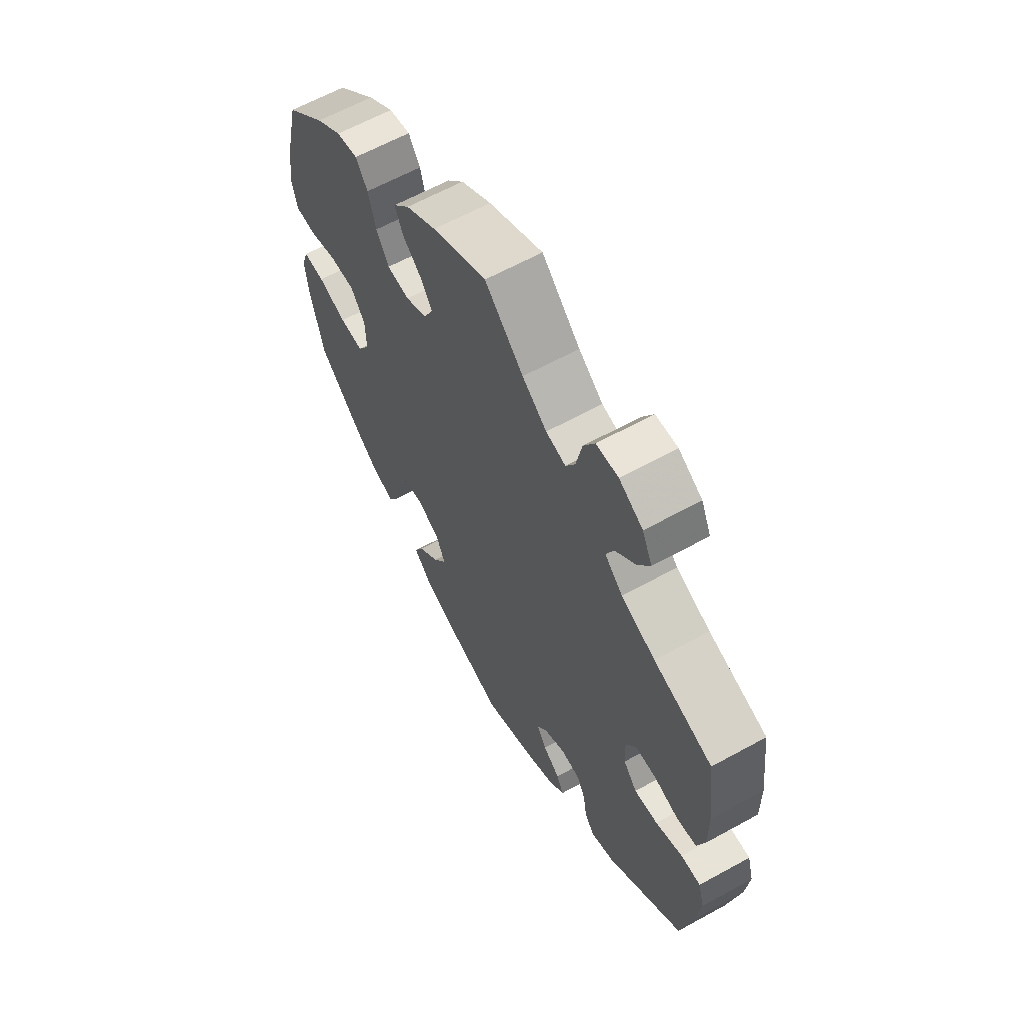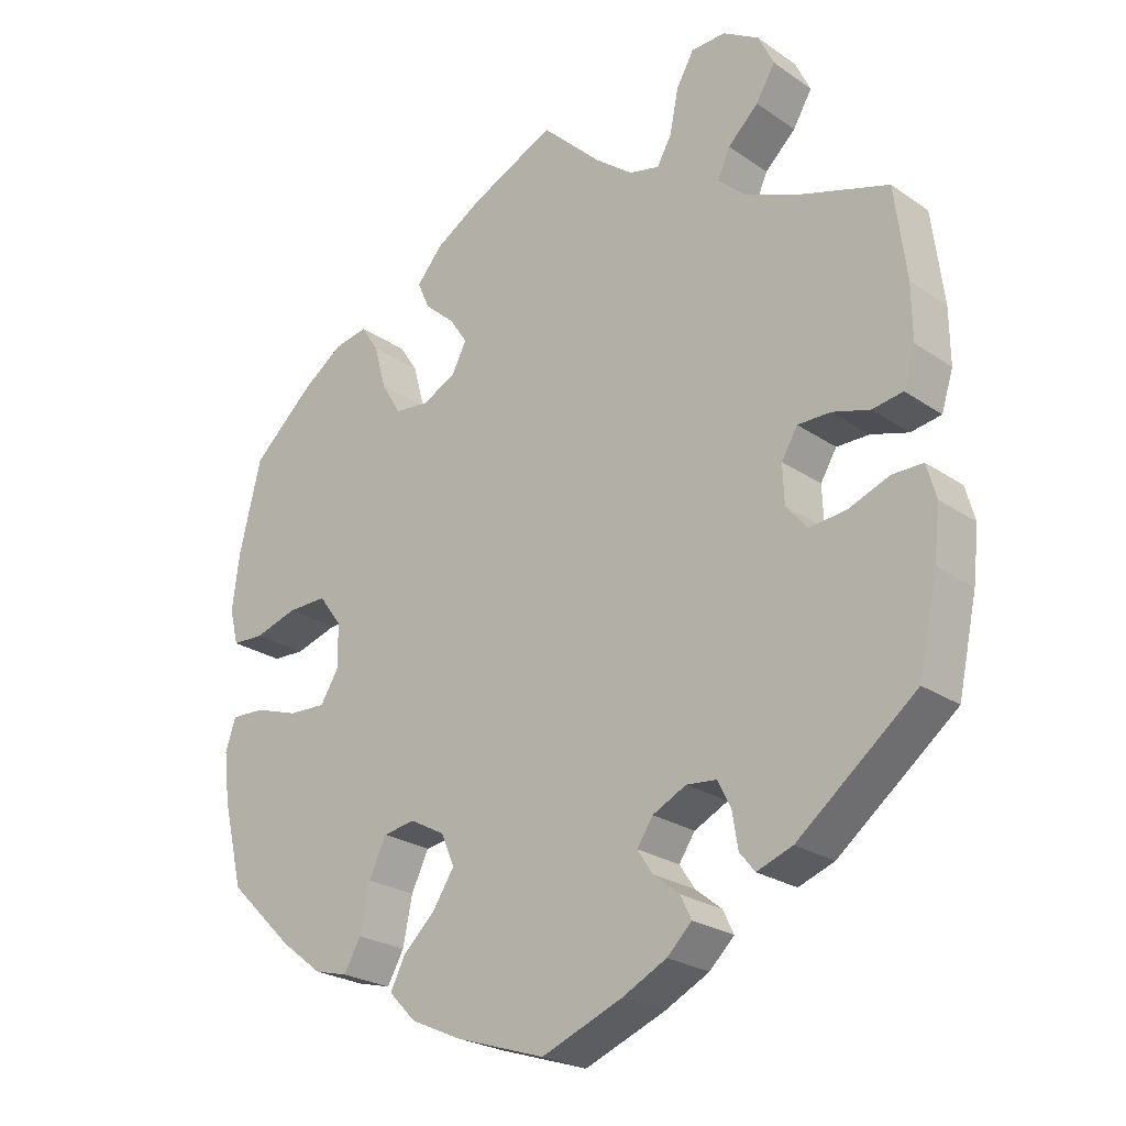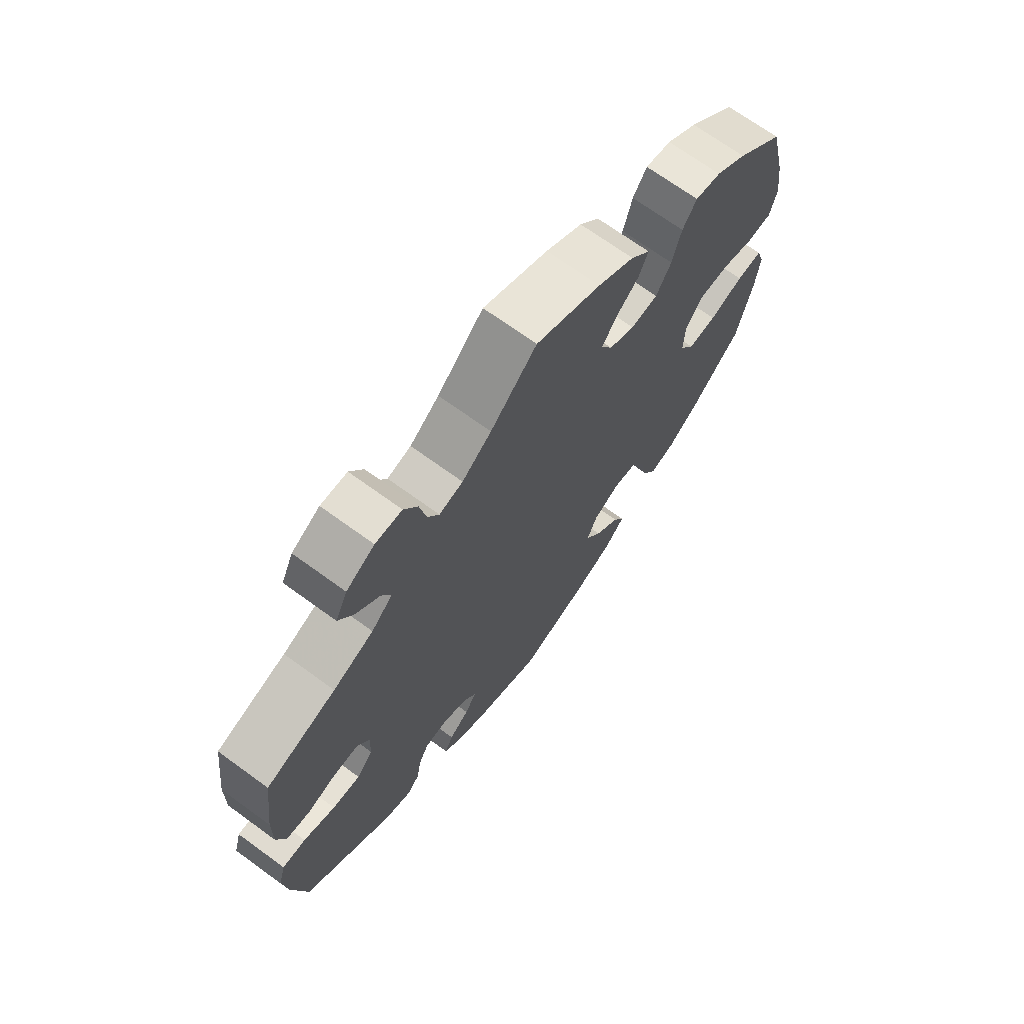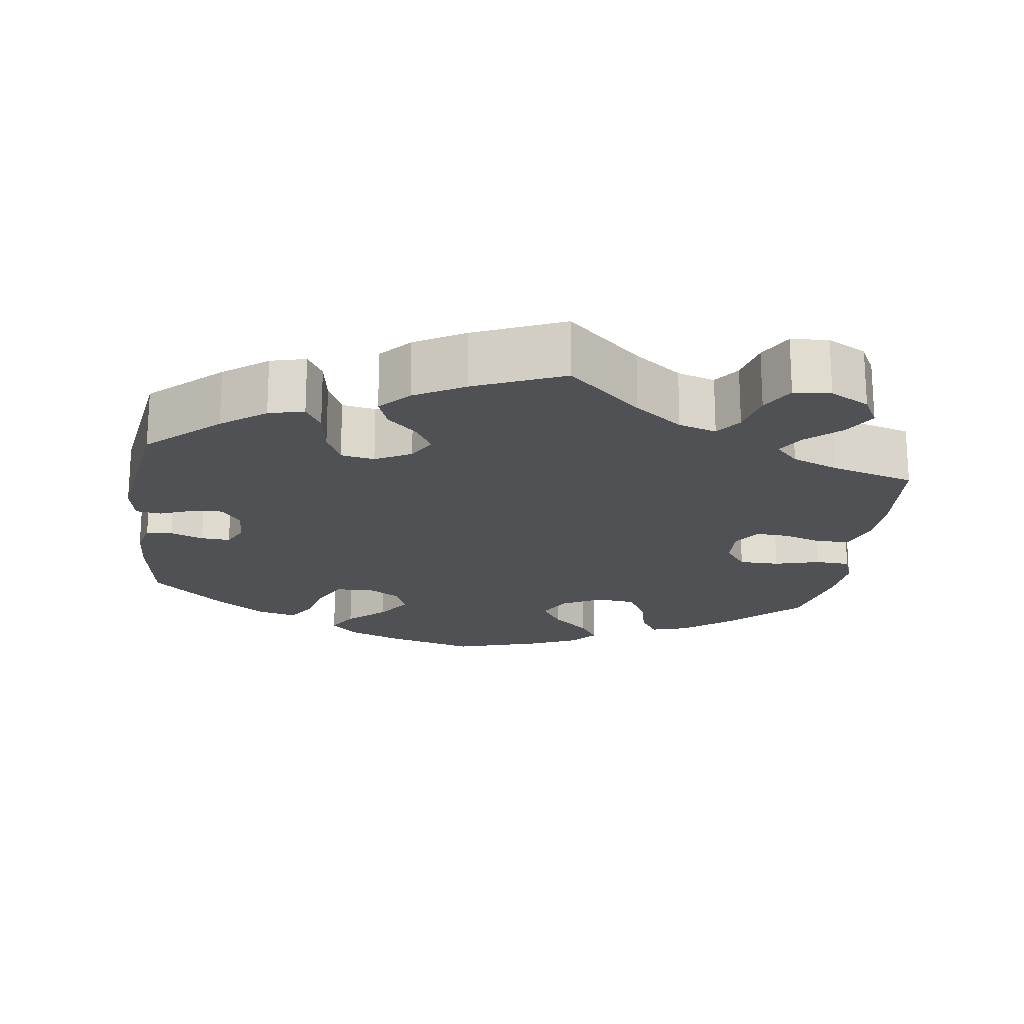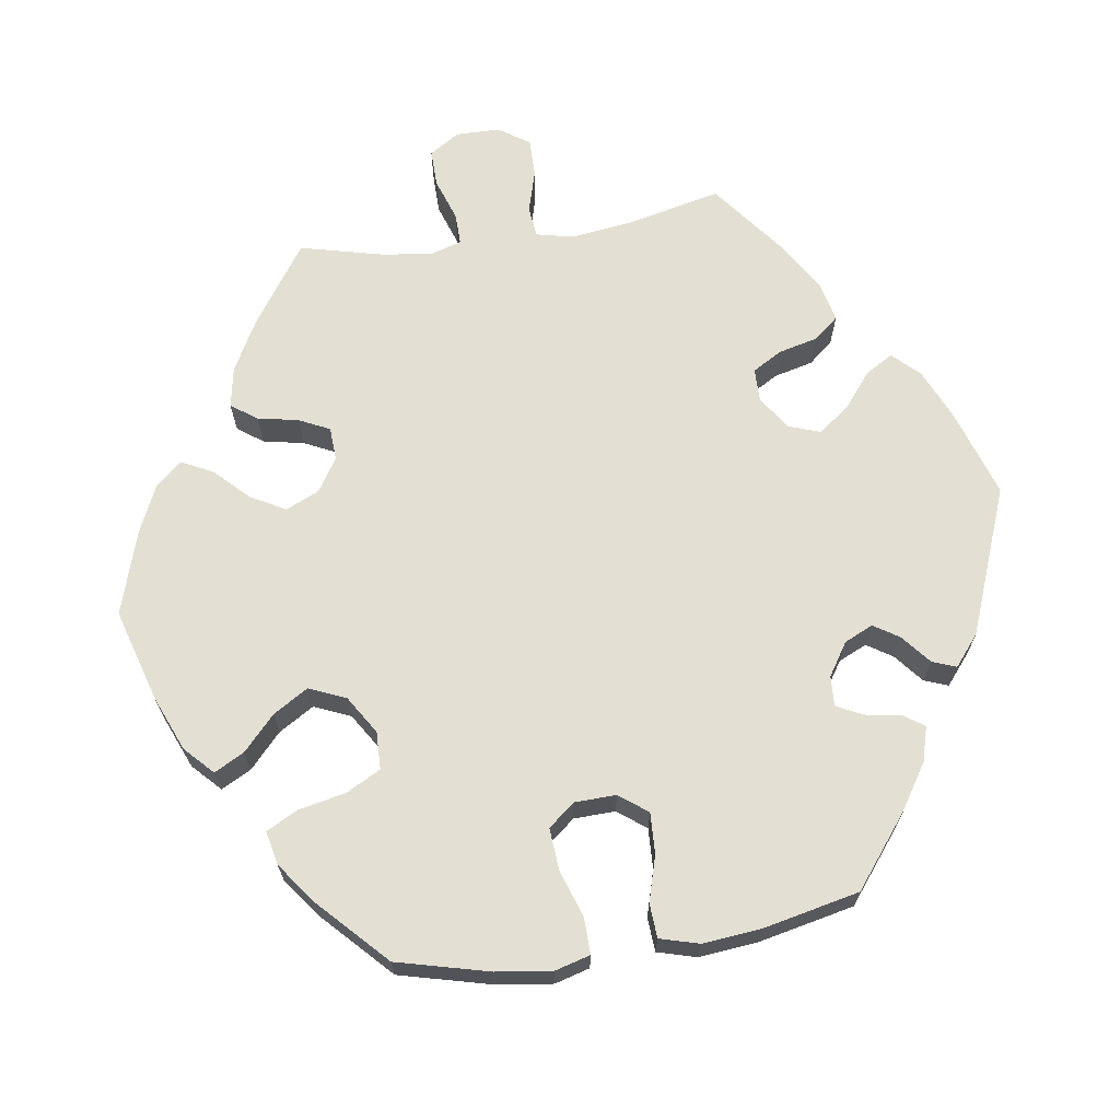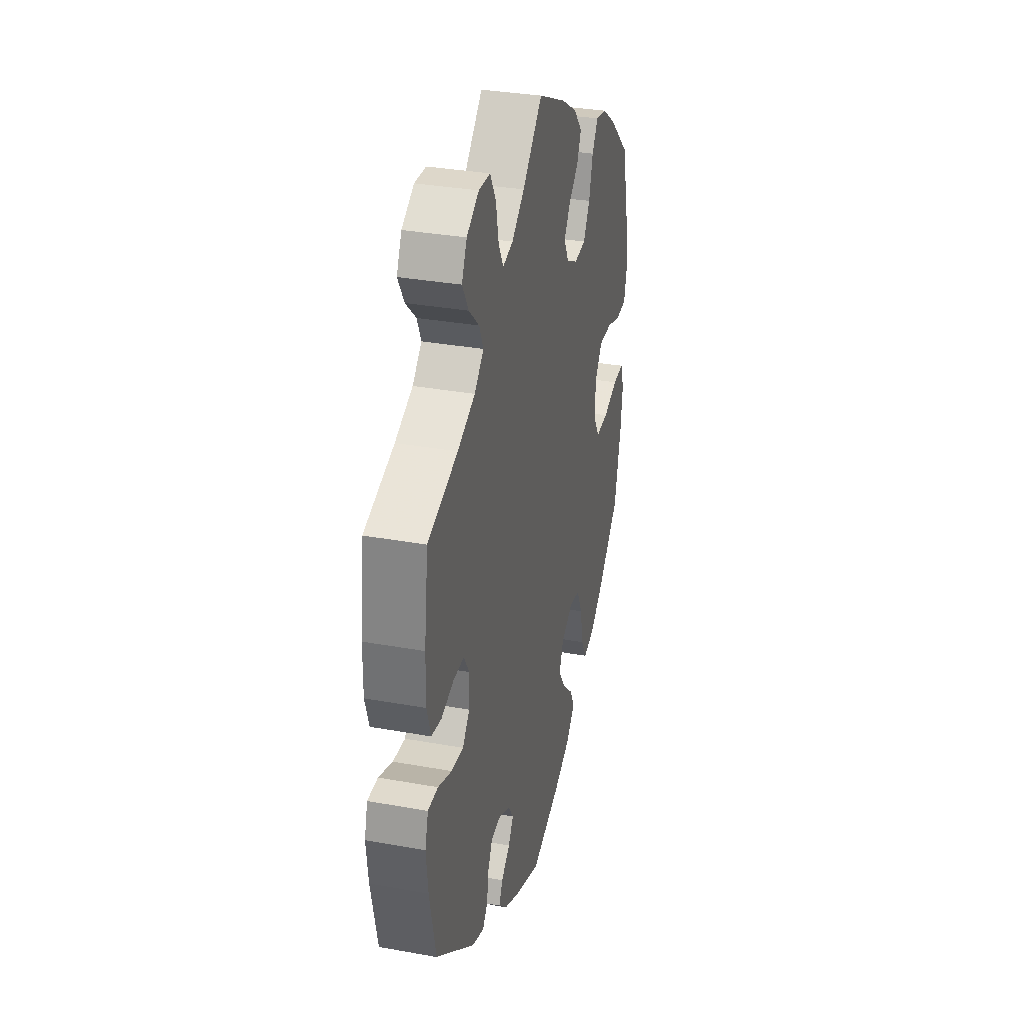
<metadata>
{"format":"obj","ext":"obj","renderer":"f3d","projection":"perspective","resolution":1024,"background":"white","views":[{"elev":62.6,"azim":-119.2,"up":"+Z"},{"elev":-24.2,"azim":-138.3,"up":"+Z"},{"elev":69.8,"azim":-53.9,"up":"+Z"},{"elev":-19.7,"azim":-67.5,"up":"+Y"},{"elev":67.1,"azim":141.3,"up":"+Y"},{"elev":33.1,"azim":-76.0,"up":"+Z"}]}
</metadata>
<code>
v -0.526 0.07 -0.168
v -0.534 0.07 -0.097
v -0.521 0.07 -0.051
v -0.479 0.07 -0.051
v -0.422 0.07 -0.073
v -0.372 0.07 -0.078
v -0.343 0.07 -0.044
v -0.341 0.07 0.009
v -0.363 0.07 0.046
v -0.408 0.07 0.046
v -0.459 0.07 0.031
v -0.501 0.07 0.038
v -0.517 0.07 0.089
v -0.516 0.07 0.164
v -0.5 0.07 0.289
v -0.376 0.07 0.328
v -0.304 0.07 0.358
v -0.266 0.07 0.393
v -0.283 0.07 0.431
v -0.325 0.07 0.471
v -0.351 0.07 0.515
v -0.33 0.07 0.559
v -0.28 0.07 0.589
v -0.233 0.07 0.587
v -0.209 0.07 0.544
v -0.197 0.07 0.485
v -0.177 0.07 0.449
v -0.135 0.07 0.459
v -0.083 0.07 0.499
v -0.001 0.07 0.578
v 0.115 0.07 0.523
v 0.18 0.07 0.483
v 0.215 0.07 0.442
v 0.198 0.07 0.404
v 0.157 0.07 0.368
v 0.132 0.07 0.331
v 0.152 0.07 0.292
v 0.198 0.07 0.268
v 0.246 0.07 0.273
v 0.273 0.07 0.318
v 0.289 0.07 0.377
v 0.314 0.07 0.415
v 0.36 0.07 0.406
v 0.415 0.07 0.367
v 0.5 0.07 0.289
v 0.53 0.07 0.164
v 0.54 0.07 0.088
v 0.528 0.07 0.039
v 0.484 0.07 0.037
v 0.425 0.07 0.055
v 0.371 0.07 0.056
v 0.34 0.07 0.014
v 0.338 0.07 -0.045
v 0.364 0.07 -0.087
v 0.415 0.07 -0.085
v 0.476 0.07 -0.065
v 0.522 0.07 -0.063
v 0.536 0.07 -0.106
v 0.528 0.07 -0.174
v 0.5 0.07 -0.289
v 0.411 0.07 -0.376
v 0.353 0.07 -0.421
v 0.307 0.07 -0.433
v 0.284 0.07 -0.392
v 0.271 0.07 -0.328
v 0.247 0.07 -0.278
v 0.203 0.07 -0.271
v 0.155 0.07 -0.297
v 0.137 0.07 -0.34
v 0.166 0.07 -0.385
v 0.211 0.07 -0.428
v 0.231 0.07 -0.468
v 0.194 0.07 -0.506
v 0.124 0.07 -0.538
v 0.001 0.07 -0.578
v -0.11 0.07 -0.534
v -0.171 0.07 -0.503
v -0.205 0.07 -0.47
v -0.19 0.07 -0.439
v -0.154 0.07 -0.41
v -0.133 0.07 -0.378
v -0.155 0.07 -0.345
v -0.201 0.07 -0.322
v -0.242 0.07 -0.326
v -0.26 0.07 -0.361
v -0.268 0.07 -0.41
v -0.289 0.07 -0.436
v -0.338 0.07 -0.418
v -0.5 0.07 -0.289
v -0.526 0 -0.168
v -0.534 0 -0.097
v -0.521 0 -0.051
v -0.479 0 -0.051
v -0.422 0 -0.073
v -0.372 0 -0.078
v -0.343 0 -0.044
v -0.341 0 0.009
v -0.363 0 0.046
v -0.408 0 0.046
v -0.459 0 0.031
v -0.501 0 0.038
v -0.517 0 0.089
v -0.516 0 0.164
v -0.5 0 0.289
v -0.376 0 0.328
v -0.304 0 0.358
v -0.266 0 0.393
v -0.283 0 0.431
v -0.325 0 0.471
v -0.351 0 0.515
v -0.33 0 0.559
v -0.28 0 0.589
v -0.233 0 0.587
v -0.209 0 0.544
v -0.197 0 0.485
v -0.177 0 0.449
v -0.135 0 0.459
v -0.083 0 0.499
v -0.001 0 0.578
v 0.115 0 0.523
v 0.18 0 0.483
v 0.215 0 0.442
v 0.198 0 0.404
v 0.157 0 0.368
v 0.132 0 0.331
v 0.152 0 0.292
v 0.198 0 0.268
v 0.246 0 0.273
v 0.273 0 0.318
v 0.289 0 0.377
v 0.314 0 0.415
v 0.36 0 0.406
v 0.415 0 0.367
v 0.5 0 0.289
v 0.53 0 0.164
v 0.54 0 0.088
v 0.528 0 0.039
v 0.484 0 0.037
v 0.425 0 0.055
v 0.371 0 0.056
v 0.34 0 0.014
v 0.338 0 -0.045
v 0.364 0 -0.087
v 0.415 0 -0.085
v 0.476 0 -0.065
v 0.522 0 -0.063
v 0.536 0 -0.106
v 0.528 0 -0.174
v 0.5 0 -0.289
v 0.411 0 -0.376
v 0.353 0 -0.421
v 0.307 0 -0.433
v 0.284 0 -0.392
v 0.271 0 -0.328
v 0.247 0 -0.278
v 0.203 0 -0.271
v 0.155 0 -0.297
v 0.137 0 -0.34
v 0.166 0 -0.385
v 0.211 0 -0.428
v 0.231 0 -0.468
v 0.194 0 -0.506
v 0.124 0 -0.538
v 0.001 0 -0.578
v -0.11 0 -0.534
v -0.171 0 -0.503
v -0.205 0 -0.47
v -0.19 0 -0.439
v -0.154 0 -0.41
v -0.133 0 -0.378
v -0.155 0 -0.345
v -0.201 0 -0.322
v -0.242 0 -0.326
v -0.26 0 -0.361
v -0.268 0 -0.41
v -0.289 0 -0.436
v -0.338 0 -0.418
v -0.5 0 -0.289
f 85 86 87 88
f 84 85 88 89
f 83 84 89 1
f 77 78 79 80
f 77 80 81
f 76 77 81
f 75 76 81
f 74 75 81 82
f 70 71 72 73
f 69 70 73 74
f 62 63 64 65
f 62 65 66
f 61 62 66
f 60 61 66
f 59 60 66 67
f 55 56 57 58
f 54 55 58 59
f 47 48 49 50
f 47 50 51
f 46 47 51
f 45 46 51
f 44 45 51 52
f 40 41 42 43
f 39 40 43 44
f 32 33 34 35
f 32 35 36
f 29 30 31 32
f 28 29 32 36
f 27 28 36 37
f 23 24 25 26
f 23 26 27
f 22 23 27
f 19 20 21 22
f 18 19 22 27
f 17 18 27 37
f 13 14 15 16
f 10 11 12 13
f 9 10 13 16
f 8 9 16 17
f 2 3 4 5
f 83 1 2 5
f 82 83 5 6
f 69 74 82 6
f 54 59 67
f 53 54 67 68
f 52 53 68
f 39 44 52 68
f 38 39 68 69
f 7 8 17 37
f 37 38 69
f 6 7 37 69
f 177 176 175 174
f 178 177 174 173
f 90 178 173 172
f 169 168 167 166
f 170 169 166
f 170 166 165
f 170 165 164
f 171 170 164 163
f 162 161 160 159
f 163 162 159 158
f 154 153 152 151
f 155 154 151
f 155 151 150
f 155 150 149
f 156 155 149 148
f 147 146 145 144
f 148 147 144 143
f 139 138 137 136
f 140 139 136
f 140 136 135
f 140 135 134
f 141 140 134 133
f 132 131 130 129
f 133 132 129 128
f 124 123 122 121
f 125 124 121
f 121 120 119 118
f 125 121 118 117
f 126 125 117 116
f 115 114 113 112
f 116 115 112
f 116 112 111
f 111 110 109 108
f 116 111 108 107
f 126 116 107 106
f 105 104 103 102
f 102 101 100 99
f 105 102 99 98
f 106 105 98 97
f 94 93 92 91
f 94 91 90 172
f 95 94 172 171
f 95 171 163 158
f 156 148 143
f 157 156 143 142
f 157 142 141
f 157 141 133 128
f 158 157 128 127
f 126 106 97 96
f 158 127 126
f 158 126 96 95
f 1 90 91 2
f 2 91 92 3
f 3 92 93 4
f 4 93 94 5
f 5 94 95 6
f 6 95 96 7
f 7 96 97 8
f 8 97 98 9
f 9 98 99 10
f 10 99 100 11
f 11 100 101 12
f 12 101 102 13
f 13 102 103 14
f 14 103 104 15
f 15 104 105 16
f 16 105 106 17
f 17 106 107 18
f 18 107 108 19
f 19 108 109 20
f 20 109 110 21
f 21 110 111 22
f 22 111 112 23
f 23 112 113 24
f 24 113 114 25
f 25 114 115 26
f 26 115 116 27
f 27 116 117 28
f 28 117 118 29
f 29 118 119 30
f 30 119 120 31
f 31 120 121 32
f 32 121 122 33
f 33 122 123 34
f 34 123 124 35
f 35 124 125 36
f 36 125 126 37
f 37 126 127 38
f 38 127 128 39
f 39 128 129 40
f 40 129 130 41
f 41 130 131 42
f 42 131 132 43
f 43 132 133 44
f 44 133 134 45
f 45 134 135 46
f 46 135 136 47
f 47 136 137 48
f 48 137 138 49
f 49 138 139 50
f 50 139 140 51
f 51 140 141 52
f 52 141 142 53
f 53 142 143 54
f 54 143 144 55
f 55 144 145 56
f 56 145 146 57
f 57 146 147 58
f 58 147 148 59
f 59 148 149 60
f 60 149 150 61
f 61 150 151 62
f 62 151 152 63
f 63 152 153 64
f 64 153 154 65
f 65 154 155 66
f 66 155 156 67
f 67 156 157 68
f 68 157 158 69
f 69 158 159 70
f 70 159 160 71
f 71 160 161 72
f 72 161 162 73
f 73 162 163 74
f 74 163 164 75
f 75 164 165 76
f 76 165 166 77
f 77 166 167 78
f 78 167 168 79
f 79 168 169 80
f 80 169 170 81
f 81 170 171 82
f 82 171 172 83
f 83 172 173 84
f 84 173 174 85
f 85 174 175 86
f 86 175 176 87
f 87 176 177 88
f 88 177 178 89
f 89 178 90 1

</code>
